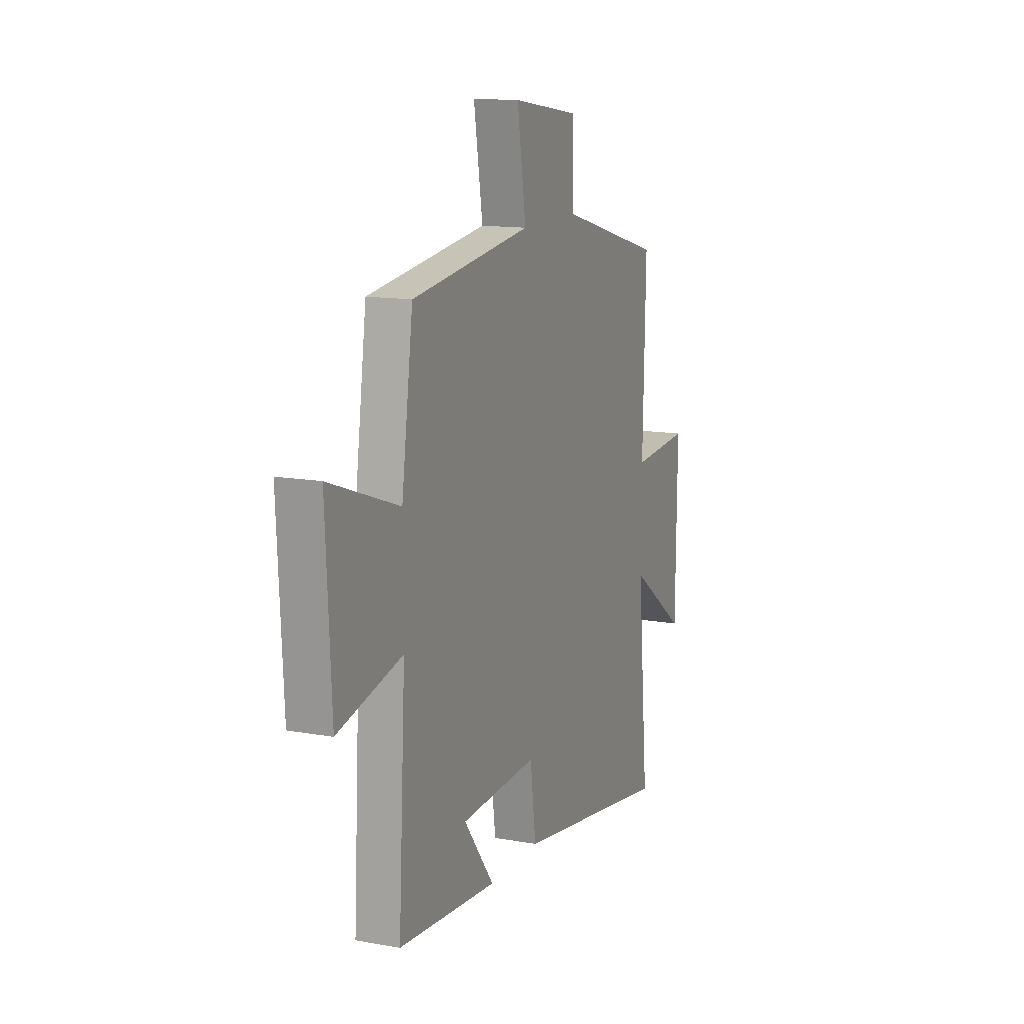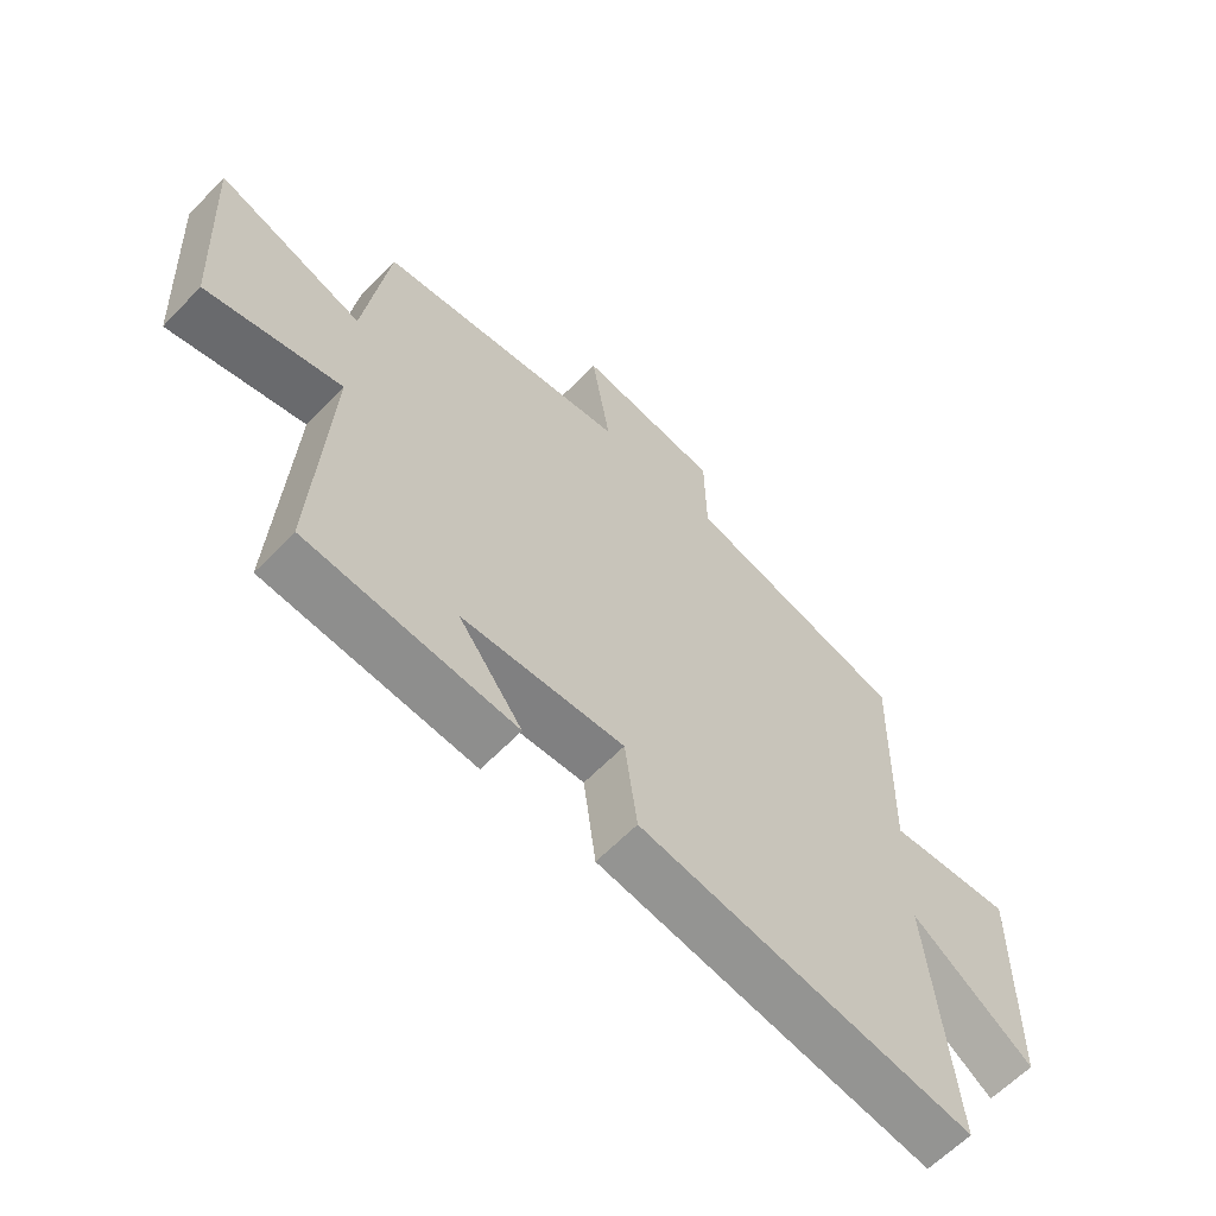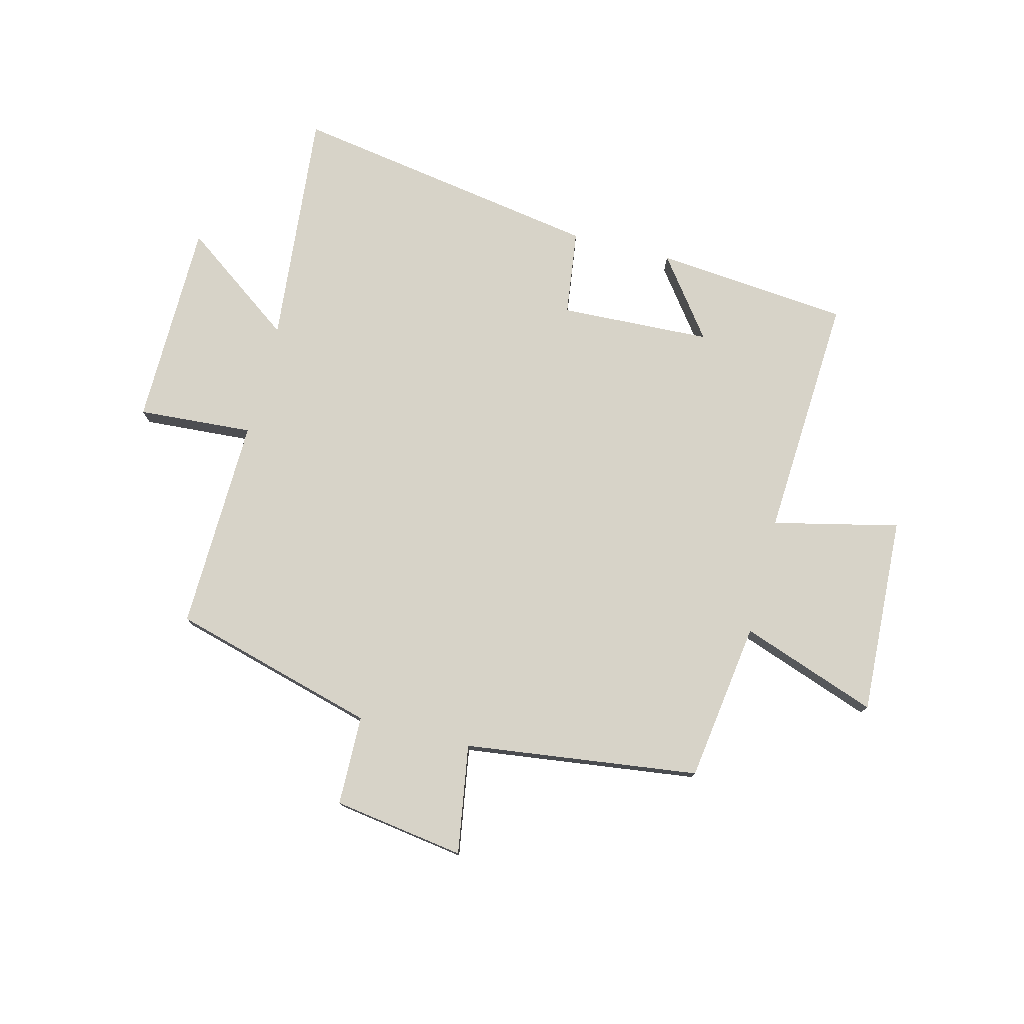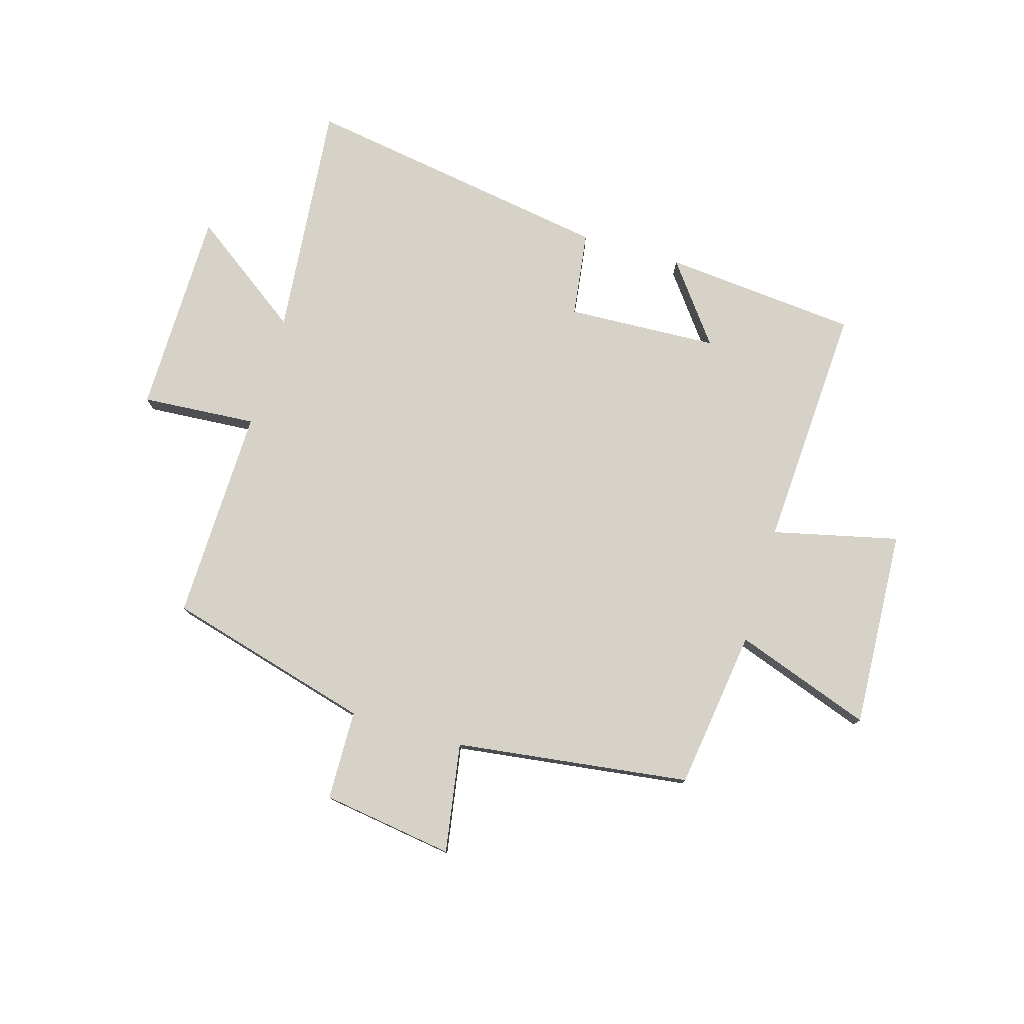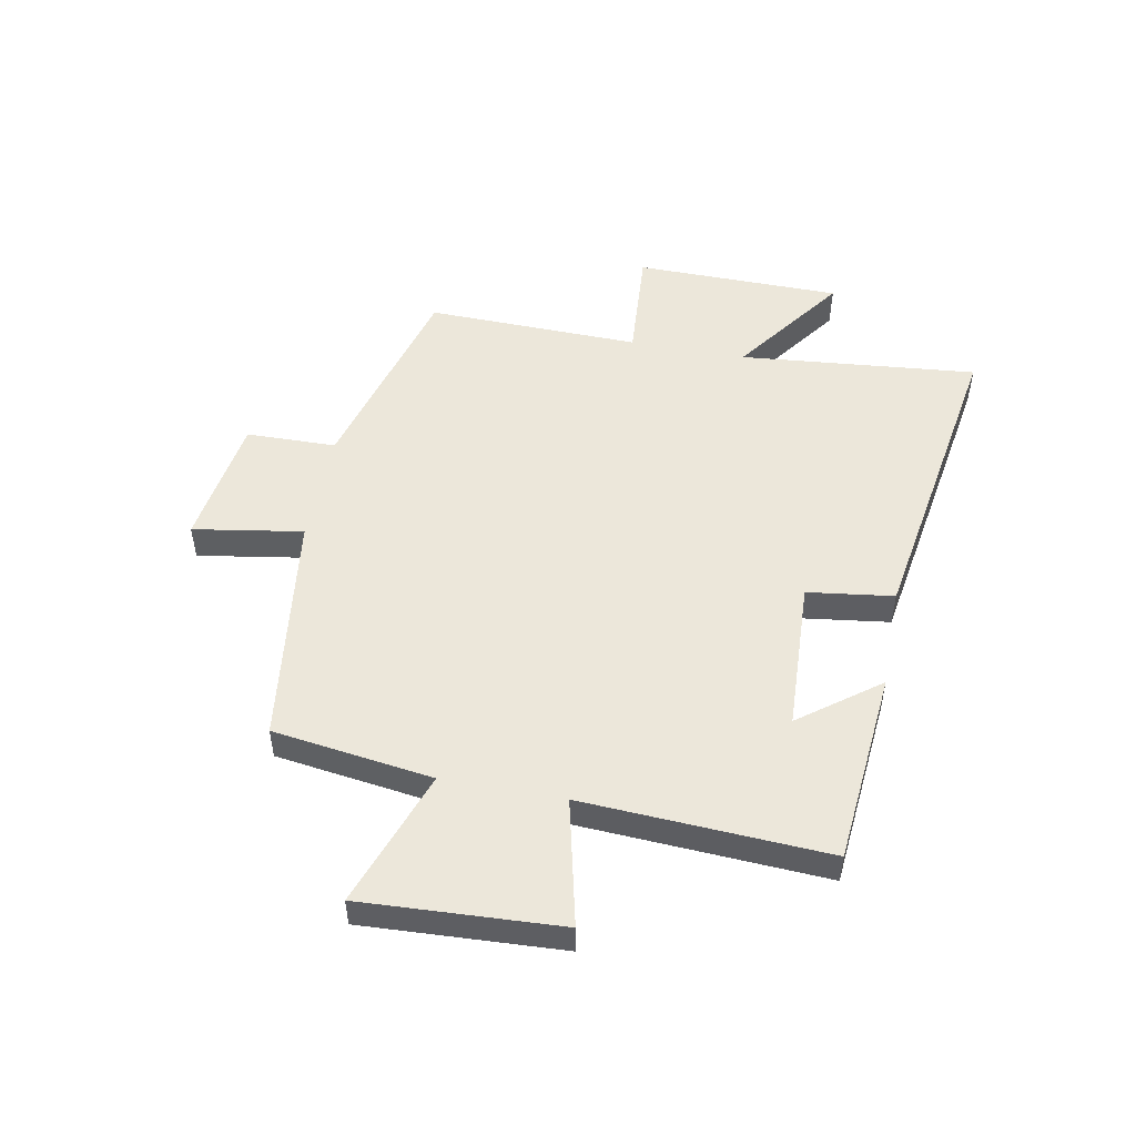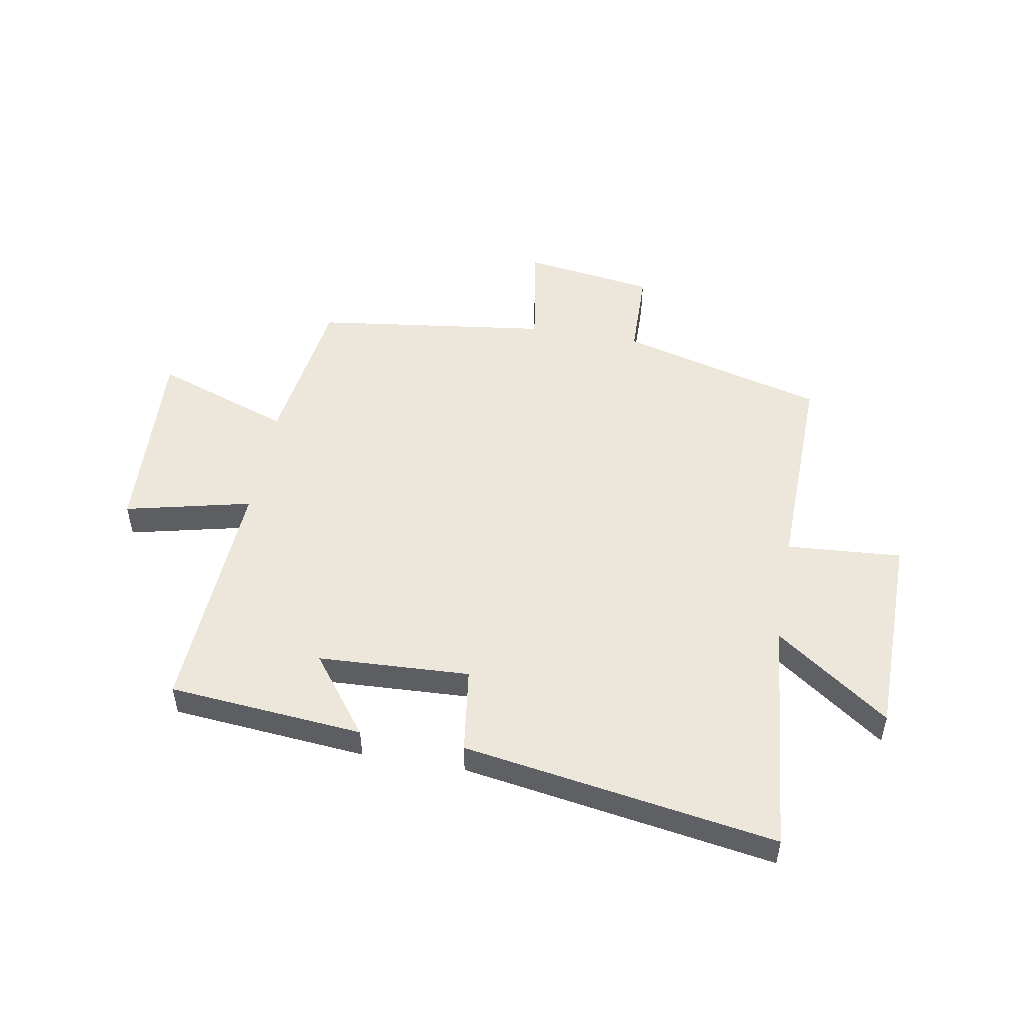
<metadata>
{"format":"obj","ext":"obj","renderer":"f3d","projection":"perspective","resolution":1024,"background":"white","views":[{"elev":13.4,"azim":112.2,"up":"+Z"},{"elev":-61.7,"azim":136.3,"up":"+Z"},{"elev":77.0,"azim":14.3,"up":"+Y"},{"elev":77.7,"azim":16.3,"up":"+Y"},{"elev":50.6,"azim":100.7,"up":"+Y"},{"elev":50.6,"azim":-170.1,"up":"+Y"}]}
</metadata>
<code>
v 0.461 0.07 0.447
v 0.5 0.07 0.168
v 0.738 0.07 0.253
v 0.72 0.07 -0.093
v 0.5 0.07 -0.042
v 0.524 0.07 -0.469
v 0.185 0.07 -0.5
v 0.289 0.07 -0.362
v 0.025 0.07 -0.35
v 0.005 0.07 -0.5
v -0.539 0.07 -0.589
v -0.5 0.07 -0.175
v -0.697 0.07 -0.317
v -0.701 0.07 0.043
v -0.5 0.07 0.029
v -0.509 0.07 0.402
v -0.151 0.07 0.5
v -0.148 0.07 0.657
v 0.082 0.07 0.691
v 0.051 0.07 0.5
v 0.461 0 0.447
v 0.5 0 0.168
v 0.738 0 0.253
v 0.72 0 -0.093
v 0.5 0 -0.042
v 0.524 0 -0.469
v 0.185 0 -0.5
v 0.289 0 -0.362
v 0.025 0 -0.35
v 0.005 0 -0.5
v -0.539 0 -0.589
v -0.5 0 -0.175
v -0.697 0 -0.317
v -0.701 0 0.043
v -0.5 0 0.029
v -0.509 0 0.402
v -0.151 0 0.5
v -0.148 0 0.657
v 0.082 0 0.691
v 0.051 0 0.5
f 17 18 19 20
f 15 16 17 20
f 15 20 1 2
f 12 13 14 15
f 12 15 2
f 9 10 11 12
f 8 9 12 2
f 6 7 8
f 5 6 8
f 5 8 2
f 2 3 4 5
f 40 39 38 37
f 40 37 36 35
f 22 21 40 35
f 35 34 33 32
f 22 35 32
f 32 31 30 29
f 22 32 29 28
f 28 27 26
f 28 26 25
f 22 28 25
f 25 24 23 22
f 1 21 22 2
f 2 22 23 3
f 3 23 24 4
f 4 24 25 5
f 5 25 26 6
f 6 26 27 7
f 7 27 28 8
f 8 28 29 9
f 9 29 30 10
f 10 30 31 11
f 11 31 32 12
f 12 32 33 13
f 13 33 34 14
f 14 34 35 15
f 15 35 36 16
f 16 36 37 17
f 17 37 38 18
f 18 38 39 19
f 19 39 40 20
f 20 40 21 1

</code>
